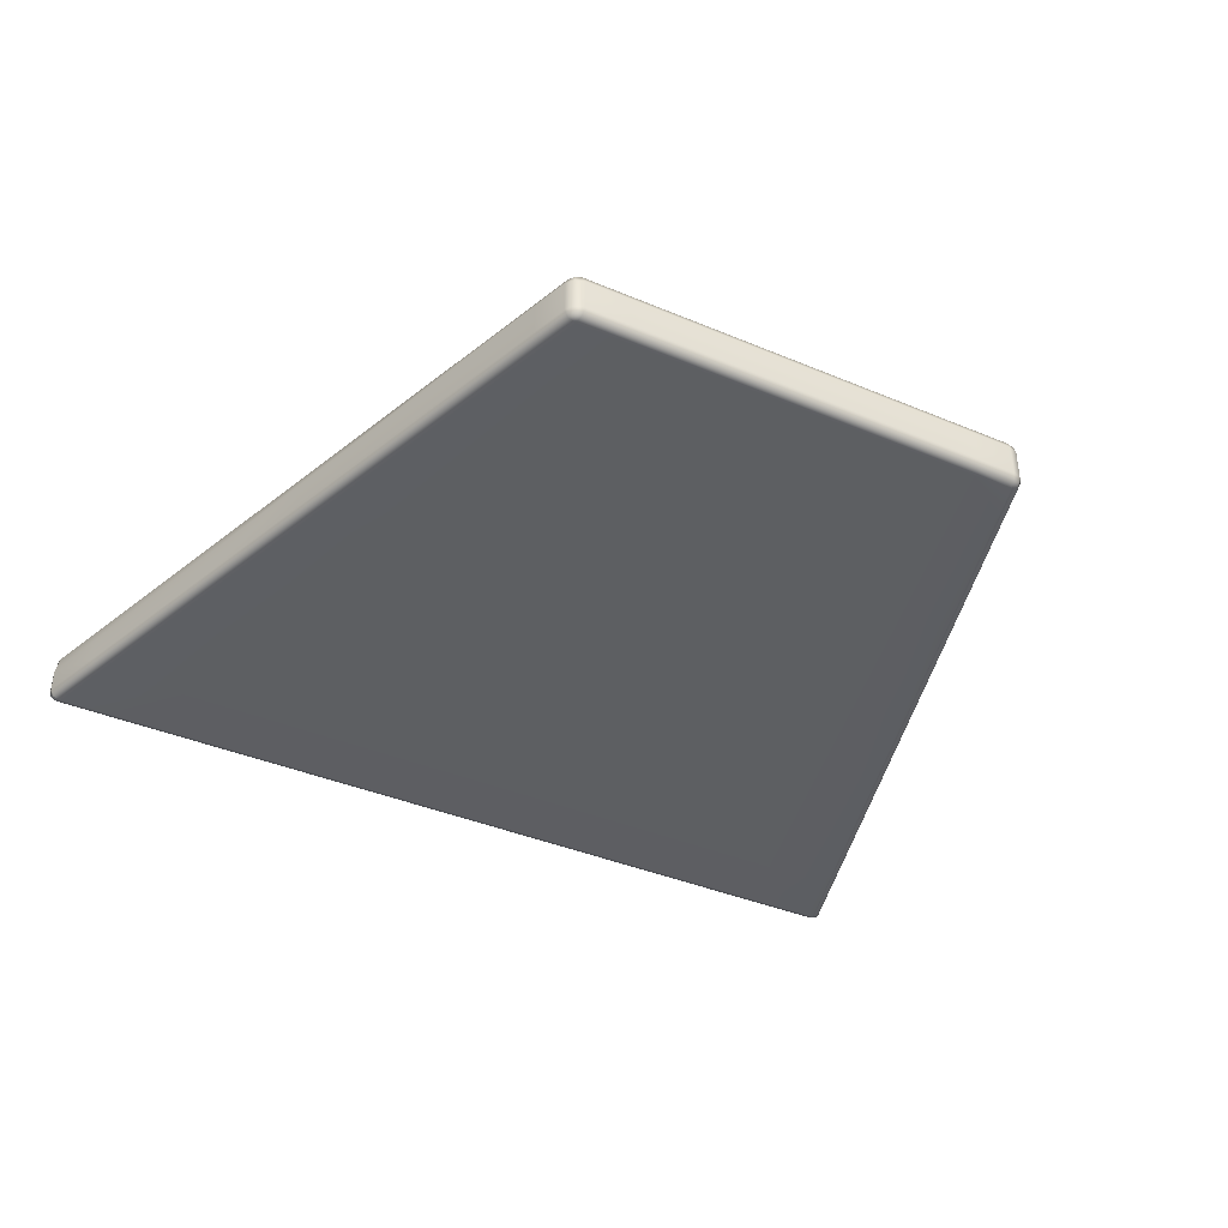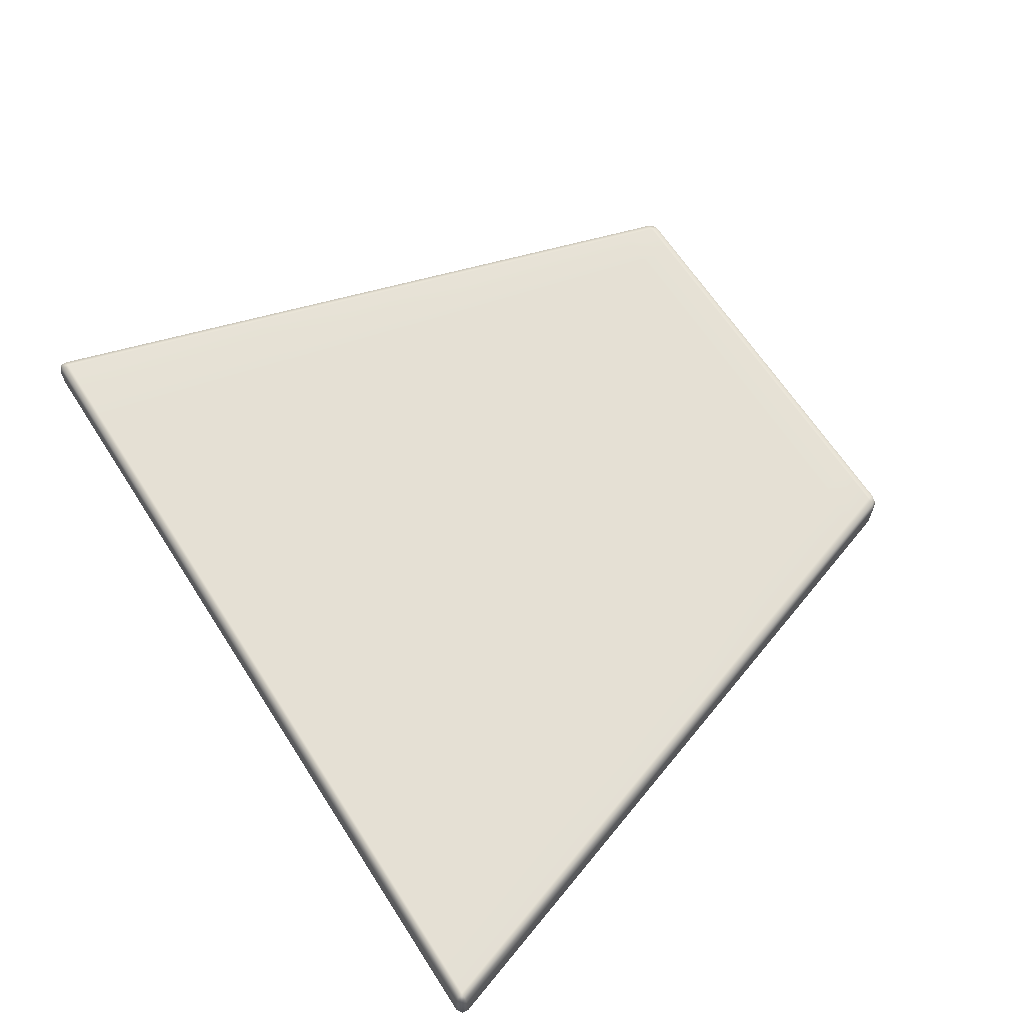
<metadata>
{"format":"obj","ext":"obj","renderer":"f3d","projection":"perspective","resolution":1024,"background":"white","views":[{"elev":-39.2,"azim":151.9,"up":"+Y"},{"elev":64.7,"azim":57.0,"up":"+Y"}]}
</metadata>
<code>
g ENV_SY02_TTF_MidPlatform_Vinyl_MO
v 3.06 0.7204 -4.117
v 3.018 0.6833 -4.578
v 3.163 0.6792 -4.12
v 2.916 0.7246 -4.575
v 2.888 0.6846 -4.674
v 2.977 0.6659 -4.658
v 2.314 0.687 -4.675
v 2.336 0.7272 -4.576
v 1.332 0.6912 -4.677
v 1.345 0.7315 -4.578
v 2.452 0.7232 -4.118
v 1.41 0.7275 -4.12
v 2.949 0.7055 -2.146
v 3.682 0.7024 -2.148
v 3.163 0.6792 -4.12
v 3.787 0.661 -2.145
v -0.05882 0.461 4.715
v -2.592 0.6346 4.669
v -0.05863 0.6239 4.674
v -2.599 0.4995 4.71
v -0.05882 0.1477 4.715
v -2.599 0.1719 4.71
v -0.05863 0.01736 4.674
v -2.592 0.02809 4.669
v -0.05863 0.6239 4.674
v -2.592 0.6346 4.669
v -2.576 0.6763 4.57
v -0.05809 0.6657 4.575
v -2.452 0.6826 3.7
v -0.05354 0.6724 3.705
v -0.011 0.7373 -4.581
v -1.255 0.7024 -4.682
v -0.01064 0.697 -4.679
v -1.267 0.7428 -4.583
v -0.01336 0.7337 -4.123
v -1.333 0.7393 -4.125
v -0.01064 0.697 -4.679
v -1.255 0.7024 -4.682
v -1.25 0.6037 -4.723
v -0.01045 0.5984 -4.721
v -1.25 0.1952 -4.723
v -0.01045 0.1899 -4.721
v -1.255 0.09572 -4.682
v -0.01064 0.09045 -4.679
v -2.982 0.7092 -4.59
v -3.129 0.7061 -4.132
v -3.171 0.6073 -4.135
v -3.025 0.6104 -4.593
v -2.955 0.6108 -4.689
v -2.941 0.6913 -4.67
v -2.955 0.2023 -4.689
v -3.025 0.2017 -4.593
v -2.982 0.1025 -4.59
v -2.941 0.1212 -4.67
v -3.129 0.09954 -4.132
v -3.171 0.2019 -4.135
v -3.809 0.2026 -2.142
v -3.765 0.08663 -2.146
v -3.129 0.09954 -4.132
v -3.809 0.5944 -2.143
v -3.129 0.7061 -4.132
v -3.765 0.6932 -2.146
v -0.05809 -0.02282 4.575
v -2.592 0.02809 4.669
v -0.05863 0.01736 4.674
v -2.576 -0.01227 4.57
v -0.05354 -0.01609 3.705
v -2.452 -0.005908 3.7
v 3.205 0.1714 -4.123
v 3.018 0.07663 -4.578
v 3.163 0.07245 -4.12
v 3.061 0.1755 -4.581
v 2.991 0.1766 -4.678
v 2.977 0.09572 -4.658
v 2.991 0.5852 -4.678
v 3.061 0.5841 -4.581
v 3.018 0.6833 -4.578
v 2.977 0.6659 -4.658
v 3.163 0.6792 -4.12
v 3.205 0.5735 -4.123
v 3.831 0.5277 -2.141
v 3.787 0.661 -2.145
v 3.163 0.6792 -4.12
v 3.831 0.1532 -2.141
v 3.163 0.07245 -4.12
v 3.787 0.05445 -2.145
v -0.01064 0.09045 -4.679
v -1.255 0.09572 -4.682
v -1.267 0.05409 -4.583
v -0.011 0.04882 -4.581
v -1.333 0.05082 -4.125
v -0.01336 0.04518 -4.123
v -2.982 0.1025 -4.59
v -3.129 0.09954 -4.132
v -3.026 0.05809 -4.129
v -2.88 0.06118 -4.586
v -2.852 0.1026 -4.685
v -2.941 0.1212 -4.67
v -2.335 0.1005 -4.684
v -2.358 0.05882 -4.585
v -2.479 0.05573 -4.128
v 5.844 0.599 4.686
v 5.918 0.5806 4.667
v 5.942 0.3712 4.684
v 5.86 0.3712 4.726
v 4.675 0.6039 4.683
v 5.86 0.091 4.726
v 5.942 0.091 4.684
v 4.688 0.389 4.724
v 2.675 0.6124 4.679
v 2.683 0.4193 4.72
v 4.688 0.1021 4.724
v 2.683 0.1214 4.72
v 5.844 -0.007545 4.685
v 5.918 0.01045 4.667
v 4.675 -0.002636 4.683
v 2.675 0.005727 4.679
v 5.942 0.3712 4.684
v 5.918 0.5806 4.667
v 5.914 0.5993 4.59
v 5.958 0.3719 4.593
v 5.942 0.091 4.684
v 5.682 0.3921 3.721
v 5.639 0.6073 3.719
v 5.958 0.09154 4.593
v 5.914 -0.007181 4.59
v 5.918 0.01045 4.667
v 5.639 0.0008183 3.719
v 5.682 0.09954 3.721
v 5.026 0.1186 1.644
v 4.985 0.01973 1.648
v 5.639 0.0008183 3.719
v 5.026 0.4401 1.644
v 5.639 0.6073 3.719
v 4.985 0.6263 1.648
v 5.914 0.5993 4.59
v 5.918 0.5806 4.667
v 5.844 0.599 4.686
v 5.809 0.6408 4.586
v 5.639 0.6073 3.719
v 5.534 0.6488 3.716
v 4.647 0.6457 4.584
v 4.675 0.6039 4.683
v 2.659 0.6541 4.58
v 2.675 0.6124 4.679
v 2.535 0.6615 3.71
v 4.427 0.6535 3.714
v 4.882 0.6677 1.652
v 3.907 0.6719 1.649
v 4.985 0.6263 1.648
v 5.639 0.6073 3.719
v 2.991 0.5852 -4.678
v 2.977 0.6659 -4.658
v 2.888 0.6846 -4.674
v 2.878 0.5859 -4.715
v 2.991 0.1766 -4.678
v 2.306 0.5884 -4.716
v 2.314 0.687 -4.675
v 2.306 0.1799 -4.716
v 2.878 0.1774 -4.715
v 2.314 0.08045 -4.675
v 2.888 0.07791 -4.674
v 2.977 0.09572 -4.658
v -2.852 0.7093 -4.685
v -2.941 0.6913 -4.67
v -2.955 0.6108 -4.689
v -2.842 0.6106 -4.726
v -2.335 0.707 -4.684
v -2.327 0.6084 -4.725
v -2.842 0.2021 -4.726
v -2.955 0.2023 -4.689
v -2.327 0.1999 -4.725
v -2.852 0.1026 -4.685
v -2.941 0.1212 -4.67
v -2.335 0.1005 -4.684
v -2.982 0.7092 -4.59
v -2.941 0.6913 -4.67
v -2.852 0.7093 -4.685
v -2.88 0.7497 -4.586
v -3.129 0.7061 -4.132
v -3.026 0.7466 -4.129
v -2.358 0.7473 -4.585
v -2.335 0.707 -4.684
v -1.267 0.7428 -4.583
v -1.255 0.7024 -4.682
v -1.333 0.7393 -4.125
v -2.479 0.7442 -4.128
v -3.66 0.7337 -2.15
v -2.999 0.731 -2.147
v -3.765 0.6932 -2.146
v -3.129 0.7061 -4.132
v -5.914 0.6493 4.567
v -5.919 0.6306 4.644
v -5.943 0.5497 4.661
v -5.958 0.5506 4.57
v -5.635 0.6552 3.697
v -5.679 0.5563 3.699
v -5.958 0.2046 4.57
v -5.943 0.2039 4.661
v -5.914 0.04282 4.567
v -5.919 0.06045 4.644
v -5.679 0.2044 3.699
v -5.635 0.04845 3.697
v -5.021 0.5697 1.643
v -4.979 0.6684 1.646
v -5.635 0.6552 3.697
v -5.02 0.2037 1.643
v -5.635 0.04845 3.697
v -4.979 0.06191 1.646
v -5.943 0.5497 4.661
v -5.919 0.6306 4.644
v -5.844 0.6484 4.663
v -5.86 0.5492 4.703
v -5.943 0.2039 4.661
v -4.805 0.5332 4.705
v -4.792 0.6439 4.665
v -2.599 0.4995 4.71
v -2.592 0.6346 4.669
v -2.599 0.1719 4.71
v -4.805 0.1932 4.705
v -2.592 0.02809 4.669
v -4.792 0.03736 4.665
v -5.86 0.2032 4.703
v -5.844 0.04191 4.663
v -5.919 0.06045 4.644
v -5.844 0.6484 4.663
v -5.919 0.6306 4.644
v -5.914 0.6493 4.567
v -5.809 0.6901 4.564
v -4.792 0.6439 4.665
v -5.53 0.6957 3.694
v -5.635 0.6552 3.697
v -4.763 0.6855 4.566
v -2.592 0.6346 4.669
v -2.576 0.6763 4.57
v -4.534 0.6913 3.696
v -2.452 0.6826 3.7
v -3.997 0.7053 1.649
v -4.876 0.709 1.65
v -5.635 0.6552 3.697
v -4.979 0.6684 1.646
v 5.844 -0.007545 4.685
v 5.918 0.01045 4.667
v 5.914 -0.007181 4.59
v 5.809 -0.04773 4.586
v 4.675 -0.002636 4.683
v 4.647 -0.04282 4.584
v 4.427 -0.035 3.714
v 5.534 -0.03973 3.716
v 5.639 0.0008183 3.719
v 3.018 0.07663 -4.578
v 2.977 0.09572 -4.658
v 2.888 0.07791 -4.674
v 2.916 0.03609 -4.575
v 3.163 0.07245 -4.12
v 3.06 0.03191 -4.117
v 2.336 0.03864 -4.576
v 2.314 0.08045 -4.675
v 2.452 0.03464 -4.118
v -5.914 0.04282 4.567
v -5.919 0.06045 4.644
v -5.844 0.04191 4.663
v -5.809 0.001364 4.564
v -5.635 0.04845 3.697
v -5.53 0.007182 3.694
v -4.763 -0.003 4.566
v -4.792 0.03736 4.665
v -4.534 0.002818 3.696
v 5.639 0.0008183 3.719
v 4.985 0.01973 1.648
v 4.882 -0.02082 1.651
v 5.534 -0.03973 3.716
v 3.907 -0.01664 1.649
v 4.427 -0.035 3.714
v -4.979 0.06191 1.646
v -5.635 0.04845 3.697
v -5.53 0.007182 3.694
v -4.876 0.02045 1.65
v -4.534 0.002818 3.696
v -3.997 0.01664 1.649
v -3.129 0.09954 -4.132
v -3.765 0.08663 -2.146
v -3.66 0.04518 -2.149
v -3.026 0.05809 -4.129
v -2.479 0.05573 -4.128
v -2.999 0.04245 -2.147
v 3.682 0.01391 -2.148
v 2.452 0.03464 -4.118
v 2.949 0.017 -2.146
v 3.06 0.03191 -4.117
v 3.787 0.05445 -2.145
v 3.163 0.07245 -4.12
v 5.026 0.4401 1.644
v 4.985 0.6263 1.648
v 4.388 0.6435 -0.2397
v 4.431 0.4837 -0.2399
v 5.026 0.1186 1.644
v 4.431 0.1357 -0.2399
v 4.985 0.01973 1.648
v 4.388 0.037 -0.2397
v 4.431 0.4837 -0.2399
v 4.388 0.6435 -0.2397
v 3.787 0.661 -2.145
v 3.831 0.5277 -2.141
v 4.431 0.1357 -0.2399
v 3.831 0.1532 -2.141
v 4.388 0.037 -0.2397
v 3.787 0.05445 -2.145
v 4.985 0.6263 1.648
v 4.285 0.685 -0.2397
v 4.388 0.6435 -0.2397
v 4.882 0.6677 1.652
v 3.43 0.6886 -0.2414
v 3.907 0.6719 1.649
v 4.388 0.6435 -0.2397
v 3.682 0.7024 -2.148
v 3.787 0.661 -2.145
v 4.285 0.685 -0.2397
v 2.949 0.7055 -2.146
v 3.43 0.6886 -0.2414
v -3.997 0.7053 1.649
v -4.266 0.7213 -0.2563
v -3.496 0.7181 -0.2548
v -4.876 0.709 1.65
v -4.37 0.6808 -0.2566
v -4.979 0.6684 1.646
v -3.496 0.7181 -0.2548
v -3.66 0.7337 -2.15
v -2.999 0.731 -2.147
v -4.266 0.7213 -0.2563
v -3.765 0.6932 -2.146
v -4.37 0.6808 -0.2566
v -4.979 0.6684 1.646
v -4.412 0.5821 -0.257
v -4.37 0.6808 -0.2566
v -5.021 0.5697 1.643
v -4.412 0.2032 -0.257
v -5.02 0.2037 1.643
v -4.37 0.07427 -0.2566
v -4.979 0.06191 1.646
v -4.37 0.6808 -0.2566
v -3.809 0.5944 -2.143
v -3.765 0.6932 -2.146
v -4.412 0.5821 -0.257
v -3.809 0.2026 -2.142
v -4.412 0.2032 -0.257
v -3.765 0.08663 -2.146
v -4.37 0.07427 -0.2566
v -4.979 0.06191 1.646
v -4.266 0.03282 -0.2563
v -4.37 0.07427 -0.2566
v -4.876 0.02045 1.65
v -3.496 0.02954 -0.2548
v -3.997 0.01664 1.649
v -4.37 0.07427 -0.2566
v -3.66 0.04518 -2.149
v -3.765 0.08663 -2.146
v -4.266 0.03282 -0.2563
v -2.999 0.04245 -2.147
v -3.496 0.02954 -0.2548
v 3.907 -0.01664 1.649
v 4.285 -0.003545 -0.2397
v 3.43 9.108e-05 -0.2414
v 4.882 -0.02082 1.651
v 4.388 0.037 -0.2397
v 4.985 0.01973 1.648
v 3.43 9.108e-05 -0.2414
v 3.682 0.01391 -2.148
v 2.949 0.017 -2.146
v 4.285 -0.003545 -0.2397
v 3.787 0.05445 -2.145
v 4.388 0.037 -0.2397
v 2.675 0.6124 4.679
v -0.05863 0.6239 4.674
v -0.05809 0.6657 4.575
v 2.659 0.6541 4.58
v -0.05354 0.6724 3.705
v 2.535 0.6615 3.71
v -0.011 0.7373 -4.581
v 1.41 0.7275 -4.12
v -0.01336 0.7337 -4.123
v 1.345 0.7315 -4.578
v -0.01064 0.697 -4.679
v 1.332 0.6912 -4.677
v 1.332 0.6912 -4.677
v -0.01064 0.697 -4.679
v -0.01045 0.5984 -4.721
v 1.328 0.5926 -4.718
v -0.01045 0.1899 -4.721
v 1.328 0.1841 -4.718
v -0.01064 0.09045 -4.679
v 1.332 0.08463 -4.677
v 1.332 0.08463 -4.677
v -0.01064 0.09045 -4.679
v -0.011 0.04882 -4.581
v 1.345 0.043 -4.578
v -0.01336 0.04518 -4.123
v 1.41 0.039 -4.12
v -0.05809 -0.02282 4.575
v 2.535 -0.027 3.71
v -0.05354 -0.01609 3.705
v 2.659 -0.03445 4.58
v -0.05863 0.01736 4.674
v 2.675 0.005727 4.679
v 2.675 0.005727 4.679
v -0.05863 0.01736 4.674
v -0.05882 0.1477 4.715
v 2.683 0.1214 4.72
v -0.05882 0.461 4.715
v 2.683 0.4193 4.72
v -0.05863 0.6239 4.674
v 2.675 0.6124 4.679
v -2.576 -0.01227 4.57
v -4.792 0.03736 4.665
v -2.592 0.02809 4.669
v -4.763 -0.003 4.566
v -4.534 0.002818 3.696
v -2.452 -0.005908 3.7
v -3.997 0.01664 1.649
v -4.534 0.002818 3.696
v -2.452 -0.005908 3.7
v -2.16 0.009 1.649
v -1.887 0.02282 -0.2517
v -3.496 0.02954 -0.2548
v -0.045 9.108e-05 1.649
v -0.05354 -0.01609 3.705
v -0.03336 0.01482 -0.2481
v -1.617 0.03645 -2.147
v -2.999 0.04245 -2.147
v 2.237 -0.009727 1.649
v 2.535 -0.027 3.71
v -1.333 0.05082 -4.125
v -2.479 0.05573 -4.128
v -0.01336 0.04518 -4.123
v -0.025 0.02973 -2.147
v 1.41 0.039 -4.12
v 1.693 0.02245 -2.147
v 2.452 0.03464 -4.118
v 2.949 0.017 -2.146
v 1.967 0.006273 -0.2443
v 3.43 9.108e-05 -0.2414
v 3.907 -0.01664 1.649
v 4.427 -0.035 3.714
v -1.267 0.05409 -4.583
v -2.479 0.05573 -4.128
v -1.333 0.05082 -4.125
v -2.358 0.05882 -4.585
v -1.255 0.09572 -4.682
v -2.335 0.1005 -4.684
v -1.25 0.1952 -4.723
v -2.335 0.1005 -4.684
v -1.255 0.09572 -4.682
v -2.327 0.1999 -4.725
v -1.25 0.6037 -4.723
v -2.327 0.6084 -4.725
v -1.255 0.7024 -4.682
v -2.335 0.707 -4.684
v -2.999 0.731 -2.147
v -2.479 0.7442 -4.128
v -1.333 0.7393 -4.125
v -1.617 0.725 -2.147
v -1.887 0.7113 -0.2517
v -3.496 0.7181 -0.2548
v -0.02482 0.7182 -2.147
v -0.01336 0.7337 -4.123
v -0.03336 0.7033 -0.2481
v -2.16 0.6975 1.649
v -3.997 0.7053 1.649
v -4.534 0.6913 3.696
v -2.452 0.6826 3.7
v -0.05354 0.6724 3.705
v -0.045 0.6886 1.649
v 2.535 0.6615 3.71
v 2.237 0.6788 1.649
v 4.427 0.6535 3.714
v 3.907 0.6719 1.649
v 1.967 0.6948 -0.2443
v 3.43 0.6886 -0.2414
v 1.693 0.711 -2.147
v 2.949 0.7055 -2.146
v 1.41 0.7275 -4.12
v 2.452 0.7232 -4.118
v 2.314 0.687 -4.675
v 1.332 0.6912 -4.677
v 1.328 0.5926 -4.718
v 2.306 0.5884 -4.716
v 1.328 0.1841 -4.718
v 2.306 0.1799 -4.716
v 1.332 0.08463 -4.677
v 2.314 0.08045 -4.675
v 2.314 0.08045 -4.675
v 1.332 0.08463 -4.677
v 1.345 0.043 -4.578
v 2.336 0.03864 -4.576
v 1.41 0.039 -4.12
v 2.452 0.03464 -4.118
v 2.659 -0.03445 4.58
v 4.427 -0.035 3.714
v 2.535 -0.027 3.71
v 4.647 -0.04282 4.584
v 2.675 0.005727 4.679
v 4.675 -0.002636 4.683
g ENV_SY02_TTF_MidPlatform_Vinyl_MO_0
f 3 2 1
f 2 4 1
f 4 2 5
f 2 6 5
f 5 7 4
f 7 8 4
f 1 4 8
f 7 9 8
f 9 10 8
f 11 8 10
f 11 1 8
f 12 11 10
f 1 11 13
f 14 1 13
f 15 1 14
f 16 15 14
f 19 18 17
f 18 20 17
f 21 17 20
f 22 21 20
f 21 22 23
f 22 24 23
f 27 26 25
f 28 27 25
f 29 27 28
f 30 29 28
f 33 32 31
f 32 34 31
f 35 31 34
f 36 35 34
f 39 38 37
f 40 39 37
f 41 39 40
f 42 41 40
f 43 41 42
f 44 43 42
f 47 46 45
f 48 47 45
f 48 45 49
f 45 50 49
f 49 51 48
f 51 52 48
f 52 51 53
f 51 54 53
f 53 55 52
f 55 56 52
f 52 56 48
f 56 47 48
f 56 57 47
f 58 57 56
f 59 58 56
f 57 60 47
f 47 60 61
f 60 62 61
f 65 64 63
f 64 66 63
f 67 63 66
f 68 67 66
f 71 70 69
f 70 72 69
f 72 70 73
f 70 74 73
f 72 73 75
f 76 72 75
f 76 75 77
f 75 78 77
f 76 77 79
f 80 76 79
f 72 76 80
f 69 72 80
f 69 80 81
f 81 80 82
f 80 83 82
f 84 69 81
f 85 69 84
f 86 85 84
f 89 88 87
f 90 89 87
f 91 89 90
f 92 91 90
f 95 94 93
f 96 95 93
f 96 93 97
f 93 98 97
f 96 97 99
f 100 96 99
f 95 96 100
f 101 95 100
f 104 103 102
f 105 104 102
f 102 106 105
f 105 107 104
f 107 108 104
f 106 109 105
f 107 105 109
f 106 110 109
f 110 111 109
f 112 109 111
f 112 107 109
f 113 112 111
f 107 114 108
f 107 112 114
f 114 115 108
f 112 116 114
f 112 113 116
f 113 117 116
f 120 119 118
f 121 120 118
f 118 122 121
f 121 123 120
f 123 124 120
f 122 125 121
f 125 122 126
f 122 127 126
f 126 128 125
f 128 129 125
f 125 129 121
f 129 123 121
f 129 130 123
f 131 130 129
f 132 131 129
f 130 133 123
f 123 133 134
f 133 135 134
f 138 137 136
f 139 138 136
f 136 140 139
f 140 141 139
f 139 142 138
f 142 143 138
f 142 144 143
f 144 145 143
f 146 144 142
f 147 146 142
f 147 142 139
f 141 147 139
f 141 148 147
f 148 149 147
f 150 148 141
f 151 150 141
f 154 153 152
f 155 154 152
f 152 156 155
f 155 157 154
f 157 158 154
f 159 157 155
f 160 159 155
f 156 160 155
f 161 159 160
f 162 161 160
f 160 156 162
f 156 163 162
f 166 165 164
f 167 166 164
f 167 164 168
f 169 167 168
f 167 170 166
f 170 167 169
f 170 171 166
f 172 170 169
f 170 173 171
f 173 170 172
f 173 174 171
f 175 173 172
f 178 177 176
f 179 178 176
f 176 180 179
f 180 181 179
f 178 179 182
f 182 179 181
f 183 178 182
f 183 182 184
f 185 183 184
f 186 184 182
f 187 186 182
f 187 182 181
f 187 181 188
f 189 187 188
f 190 188 181
f 191 190 181
f 194 193 192
f 195 194 192
f 195 192 196
f 197 195 196
f 195 198 194
f 198 195 197
f 198 199 194
f 198 200 199
f 200 201 199
f 200 198 202
f 202 198 197
f 203 200 202
f 202 197 204
f 204 197 205
f 197 206 205
f 207 202 204
f 208 202 207
f 209 208 207
f 212 211 210
f 213 212 210
f 210 214 213
f 212 213 215
f 216 212 215
f 216 215 217
f 218 216 217
f 219 217 215
f 220 219 215
f 220 215 213
f 219 220 221
f 220 222 221
f 223 220 213
f 220 223 222
f 214 223 213
f 223 224 222
f 223 214 224
f 214 225 224
f 228 227 226
f 229 228 226
f 229 226 230
f 228 229 231
f 232 228 231
f 233 229 230
f 231 229 233
f 233 230 234
f 235 233 234
f 236 233 235
f 236 231 233
f 237 236 235
f 236 238 231
f 238 239 231
f 240 231 239
f 241 240 239
f 244 243 242
f 245 244 242
f 242 246 245
f 246 247 245
f 247 248 245
f 248 249 245
f 245 249 244
f 249 250 244
f 253 252 251
f 254 253 251
f 254 251 255
f 256 254 255
f 254 257 253
f 257 254 256
f 257 258 253
f 259 257 256
f 262 261 260
f 263 262 260
f 263 260 264
f 265 263 264
f 262 263 266
f 266 263 265
f 267 262 266
f 268 266 265
f 271 270 269
f 272 271 269
f 273 271 272
f 274 273 272
f 277 276 275
f 278 277 275
f 279 277 278
f 280 279 278
f 283 282 281
f 284 283 281
f 283 284 285
f 286 283 285
f 289 288 287
f 288 290 287
f 287 290 291
f 290 292 291
f 295 294 293
f 296 295 293
f 296 293 297
f 298 296 297
f 297 299 298
f 299 300 298
f 303 302 301
f 304 303 301
f 304 301 305
f 306 304 305
f 305 307 306
f 307 308 306
f 311 310 309
f 310 312 309
f 310 313 312
f 313 314 312
f 317 316 315
f 316 318 315
f 316 319 318
f 319 320 318
f 323 322 321
f 322 324 321
f 322 325 324
f 325 326 324
f 329 328 327
f 328 330 327
f 328 331 330
f 331 332 330
f 335 334 333
f 334 336 333
f 334 337 336
f 337 338 336
f 337 339 338
f 339 340 338
f 343 342 341
f 342 344 341
f 342 345 344
f 345 346 344
f 345 347 346
f 347 348 346
f 351 350 349
f 350 352 349
f 350 353 352
f 353 354 352
f 357 356 355
f 356 358 355
f 356 359 358
f 359 360 358
f 363 362 361
f 362 364 361
f 362 365 364
f 365 366 364
f 369 368 367
f 368 370 367
f 368 371 370
f 371 372 370
f 375 374 373
f 376 375 373
f 377 375 376
f 378 377 376
f 381 380 379
f 380 382 379
f 383 379 382
f 384 383 382
f 387 386 385
f 388 387 385
f 389 387 388
f 390 389 388
f 391 389 390
f 392 391 390
f 395 394 393
f 396 395 393
f 397 395 396
f 398 397 396
f 401 400 399
f 400 402 399
f 403 399 402
f 404 403 402
f 407 406 405
f 408 407 405
f 407 408 409
f 408 410 409
f 411 409 410
f 412 411 410
f 415 414 413
f 414 416 413
f 413 416 417
f 418 413 417
f 421 420 419
f 422 421 419
f 423 422 419
f 424 423 419
f 422 425 421
f 425 426 421
f 423 427 422
f 427 425 422
f 428 423 424
f 429 428 424
f 425 430 426
f 430 431 426
f 428 429 432
f 429 433 432
f 428 432 434
f 428 435 423
f 435 428 434
f 435 427 423
f 435 434 436
f 437 435 436
f 435 437 427
f 437 436 438
f 439 437 438
f 427 440 425
f 437 440 427
f 437 439 440
f 440 430 425
f 439 441 440
f 440 441 430
f 441 442 430
f 430 442 431
f 442 443 431
f 446 445 444
f 445 447 444
f 444 447 448
f 447 449 448
f 452 451 450
f 451 453 450
f 450 453 454
f 453 455 454
f 454 455 456
f 455 457 456
f 460 459 458
f 461 460 458
f 461 458 462
f 458 463 462
f 461 464 460
f 464 465 460
f 461 462 466
f 464 461 466
f 462 463 467
f 463 468 467
f 467 468 469
f 470 467 469
f 470 471 467
f 462 467 472
f 471 472 467
f 466 462 472
f 471 473 472
f 473 474 472
f 466 472 474
f 473 475 474
f 475 476 474
f 477 466 474
f 477 474 476
f 464 466 477
f 478 477 476
f 479 464 477
f 479 477 478
f 464 479 465
f 480 479 478
f 479 481 465
f 479 480 481
f 480 482 481
f 485 484 483
f 486 485 483
f 487 485 486
f 488 487 486
f 489 487 488
f 490 489 488
f 493 492 491
f 494 493 491
f 495 493 494
f 496 495 494
f 499 498 497
f 498 500 497
f 501 497 500
f 502 501 500

</code>
